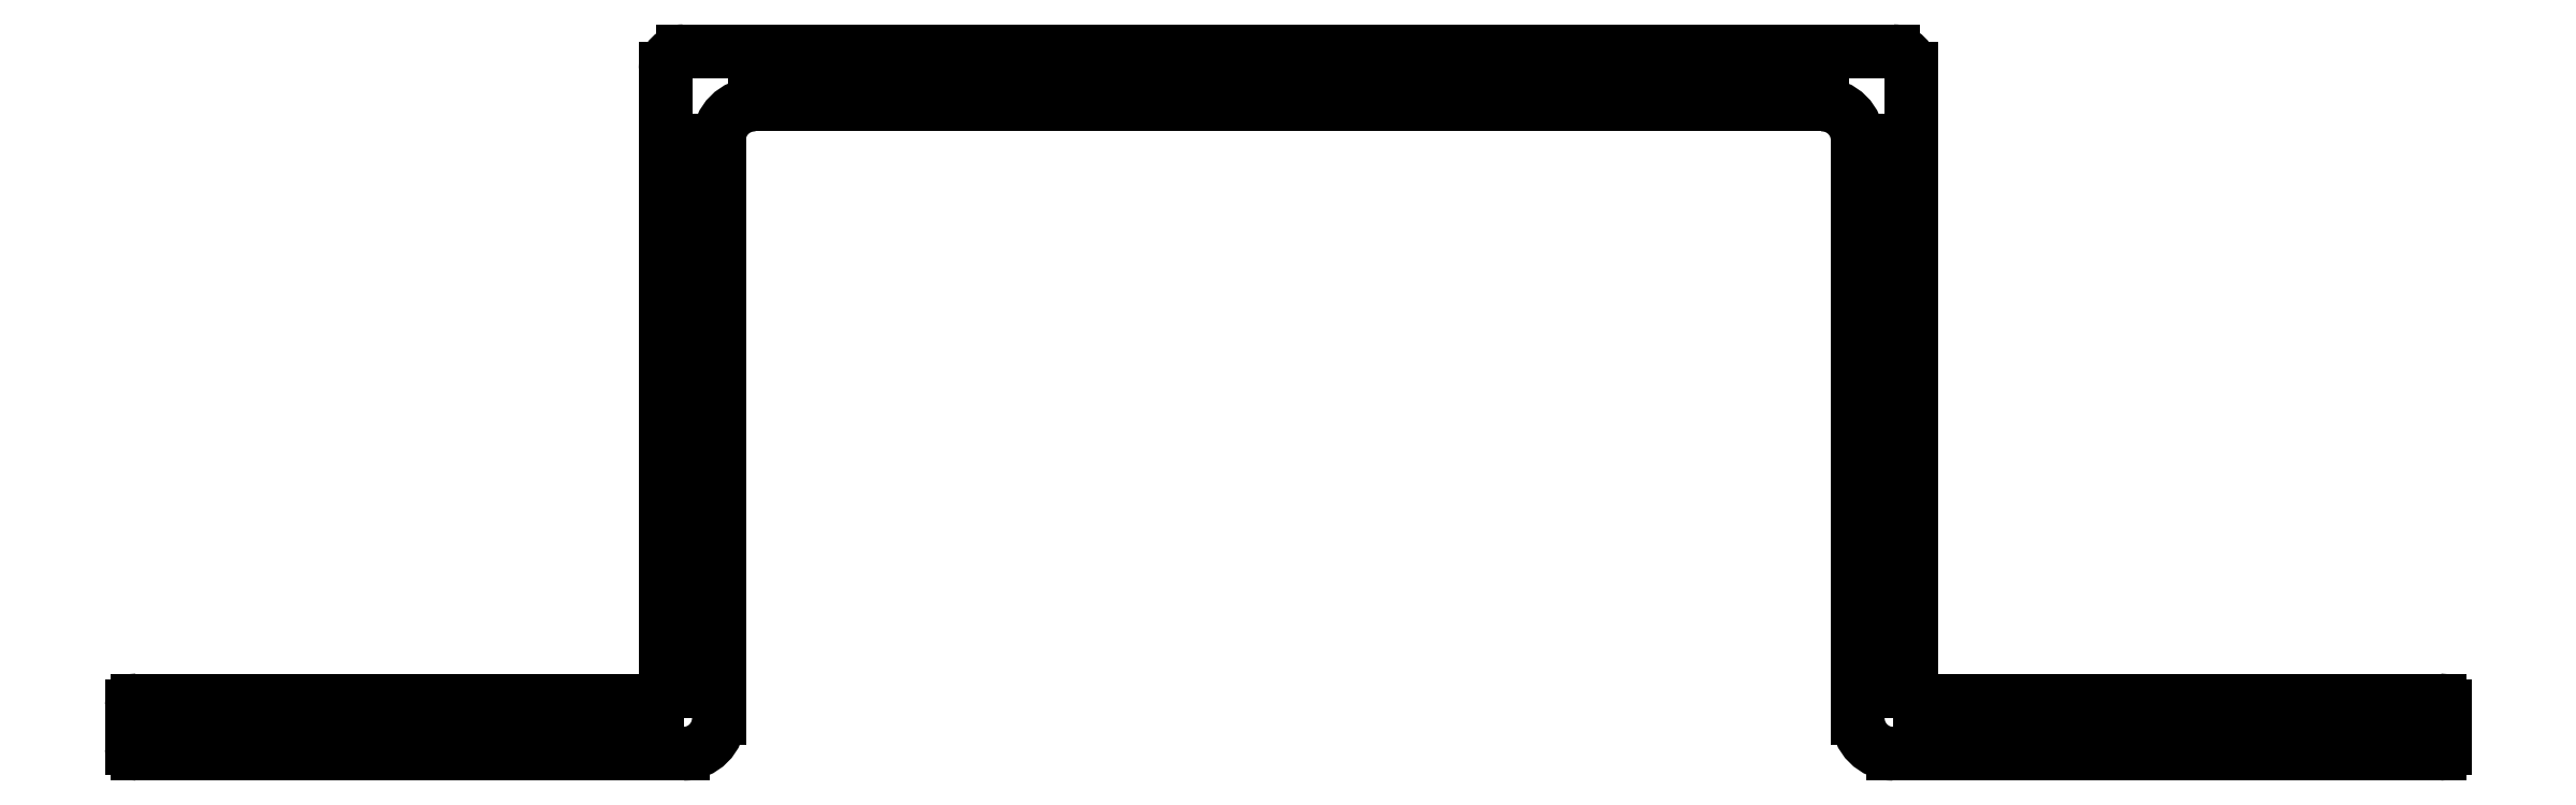
<metadata>
{"format":"dxf","ext":"dxf","renderer":"ezdxf+matplotlib","layout":"modelspace","background":"white","min_lineweight":24,"dpi":150}
</metadata>
<code>
0
SECTION
2
ENTITIES
0
ARC
8
0
10
860.2
20
582.3
30
0
40
2
50
270
51
0
0
LINE
8
0
10
862.2
20
582.3
30
0
11
862.2
21
614.8
31
0
0
LINE
8
0
10
829.5
20
580.3
30
0
11
860.2
21
580.3
31
0
0
ARC
8
0
10
864.2
20
614.8
30
0
40
2
50
90
51
180
0
ARC
8
0
10
829.5
20
580.6
30
0
40
0.3
50
180
51
270
0
LINE
8
0
10
864.2
20
616.8
30
0
11
924.2
21
616.8
31
0
0
LINE
8
0
10
829.2
20
580.6
30
0
11
829.2
21
583
31
0
0
ARC
8
0
10
924.2
20
614.8
30
0
40
2
50
0
51
90
0
ARC
8
0
10
829.5
20
583
30
0
40
0.3
50
90
51
180
0
LINE
8
0
10
926.2
20
582.3
30
0
11
926.2
21
614.8
31
0
0
LINE
8
0
10
829.5
20
583.3
30
0
11
858.7
21
583.3
31
0
0
ARC
8
0
10
928.2
20
582.3
30
0
40
2
50
180
51
270
0
ARC
8
0
10
858.7
20
583.8
30
0
40
0.5
50
270
51
0
0
LINE
8
0
10
958.9
20
580.3
30
0
11
928.2
21
580.3
31
0
0
LINE
8
0
10
859.2
20
583.8
30
0
11
859.2
21
618.8
31
0
0
ARC
8
0
10
958.9
20
580.6
30
0
40
0.3
50
270
51
0
0
ARC
8
0
10
860.2
20
618.8
30
0
40
1
50
90
51
180
0
LINE
8
0
10
959.2
20
580.6
30
0
11
959.2
21
583
31
0
0
LINE
8
0
10
860.2
20
619.8
30
0
11
928.2
21
619.8
31
0
0
ARC
8
0
10
958.9
20
583
30
0
40
0.3
50
0
51
90
0
ARC
8
0
10
928.2
20
618.8
30
0
40
1
50
0
51
90
0
LINE
8
0
10
958.9
20
583.3
30
0
11
929.7
21
583.3
31
0
0
LINE
8
0
10
929.2
20
583.8
30
0
11
929.2
21
618.8
31
0
0
ARC
8
0
10
929.7
20
583.8
30
0
40
0.5
50
180
51
270
0
ENDSEC
0
EOF

</code>
